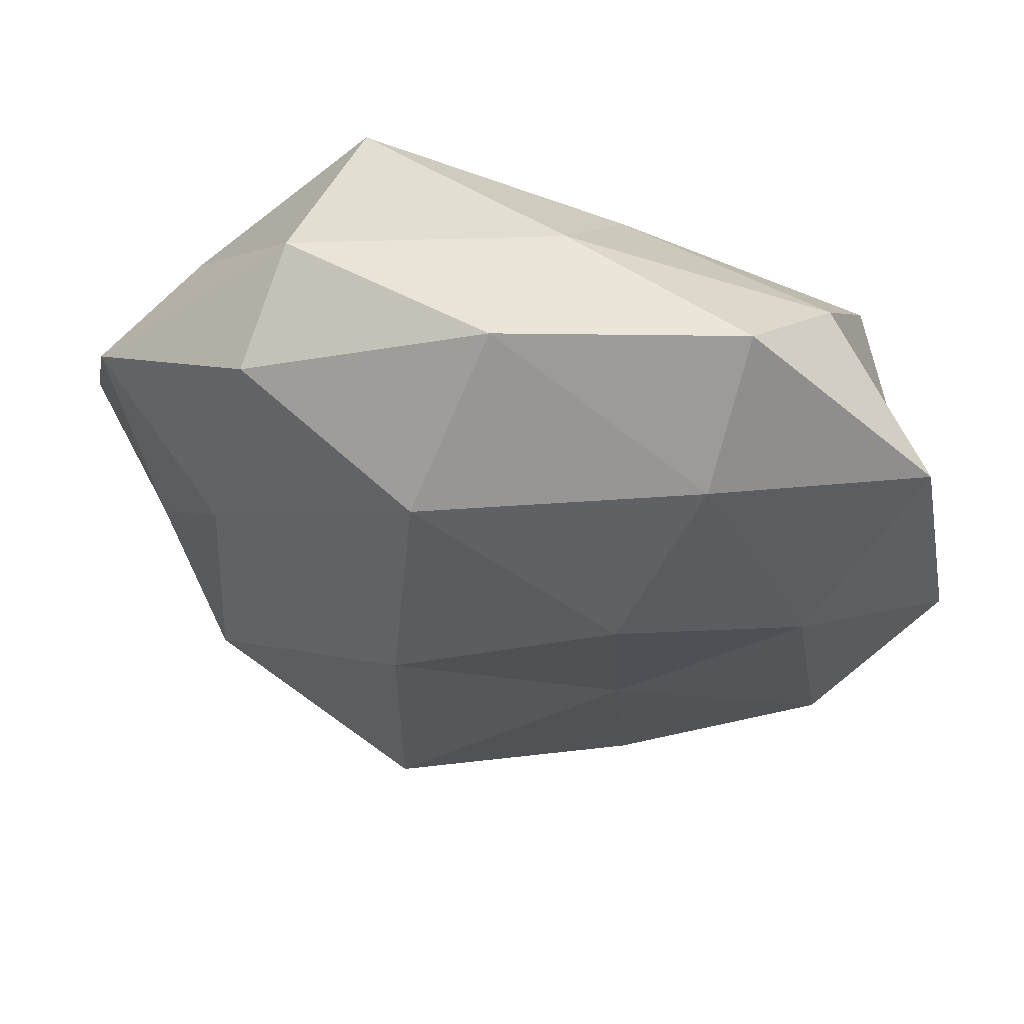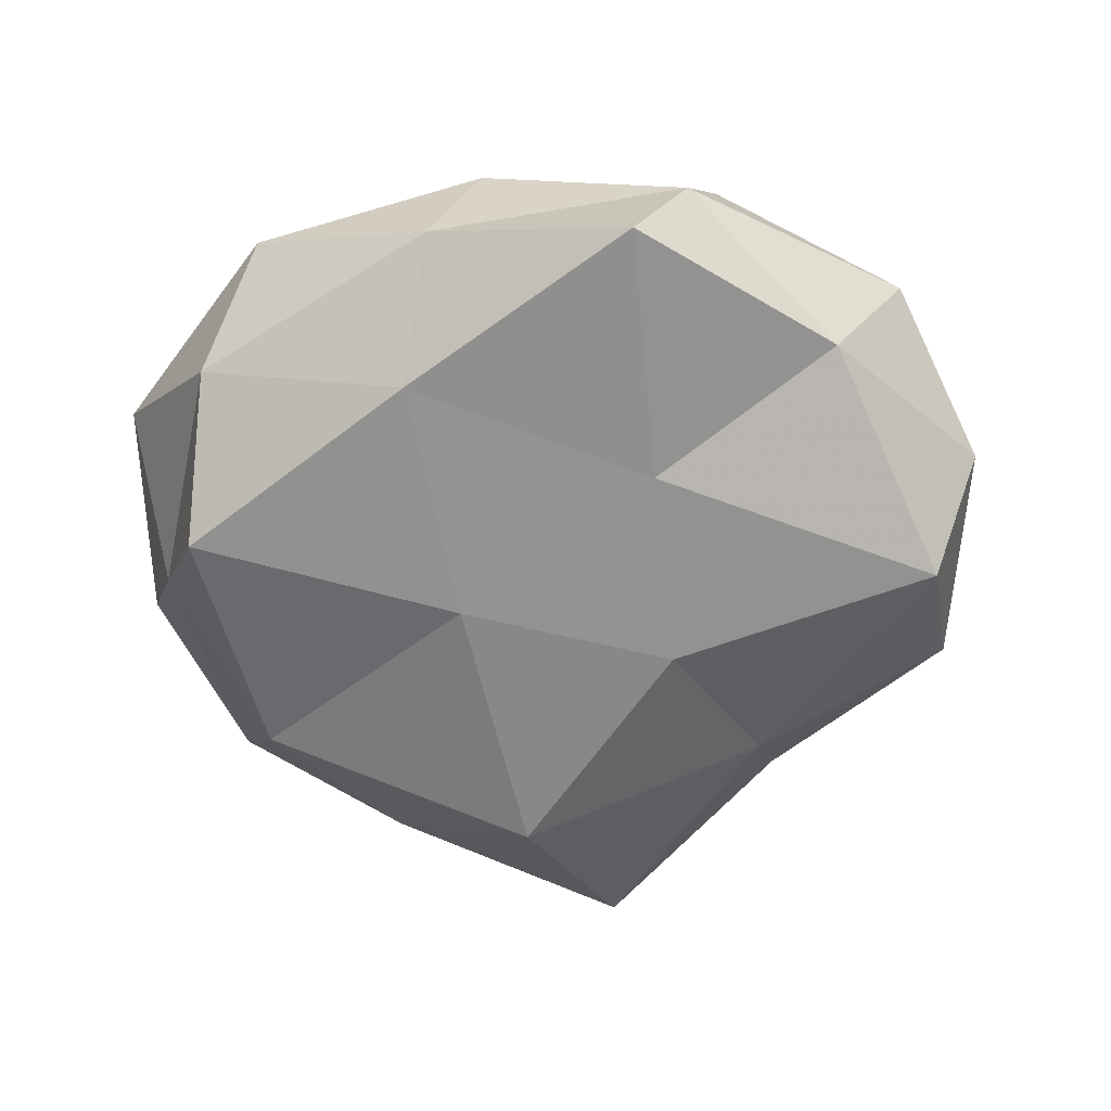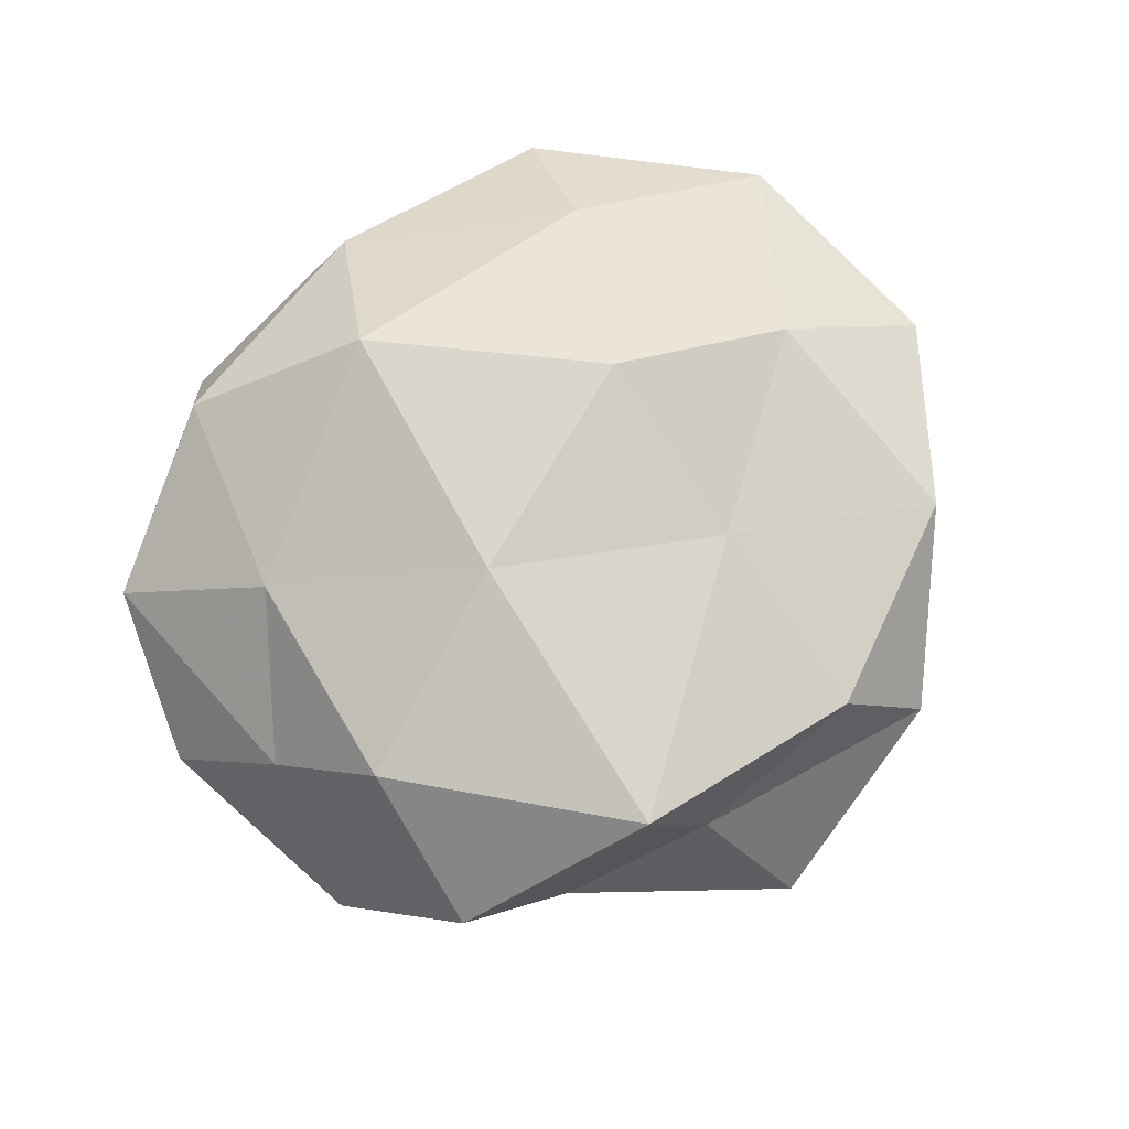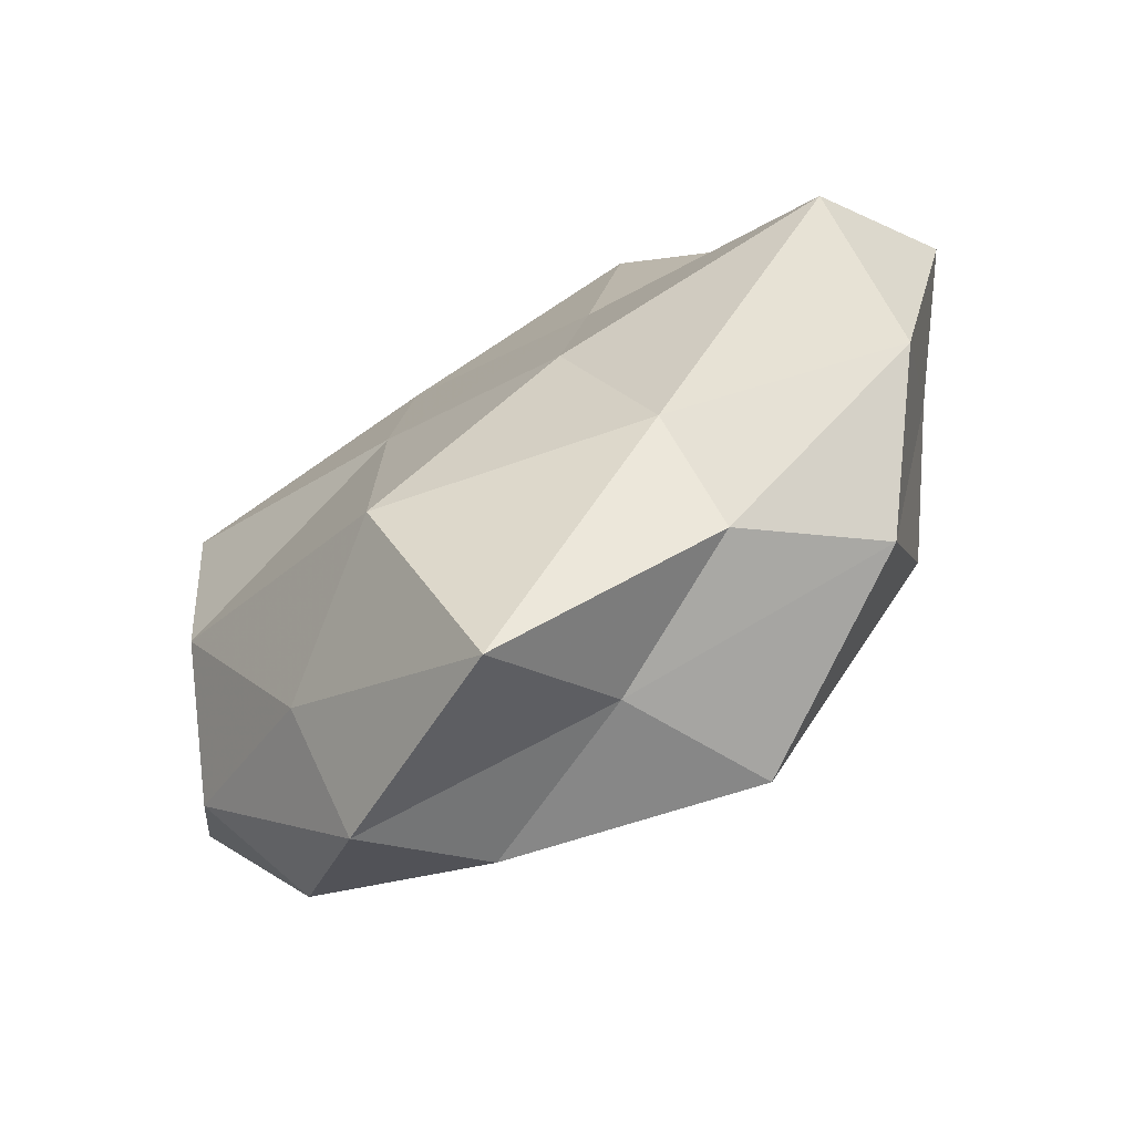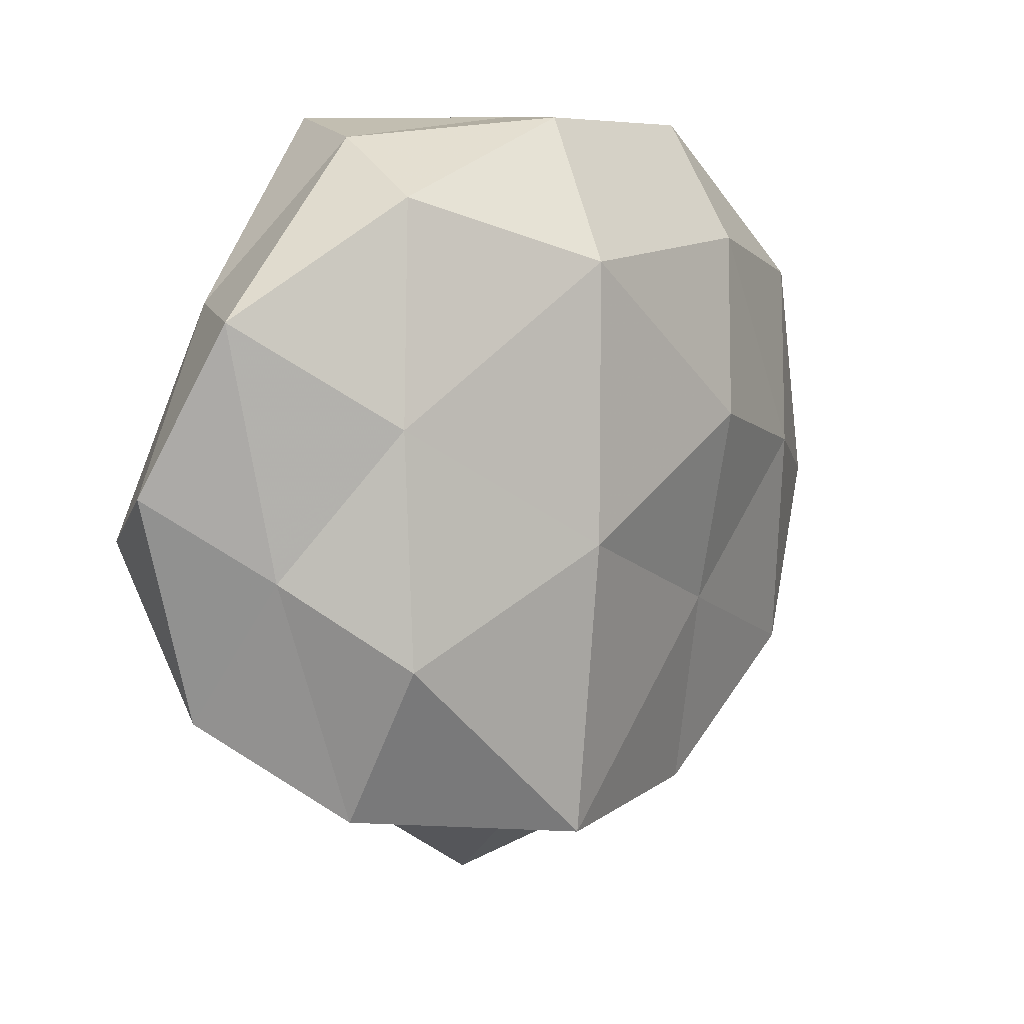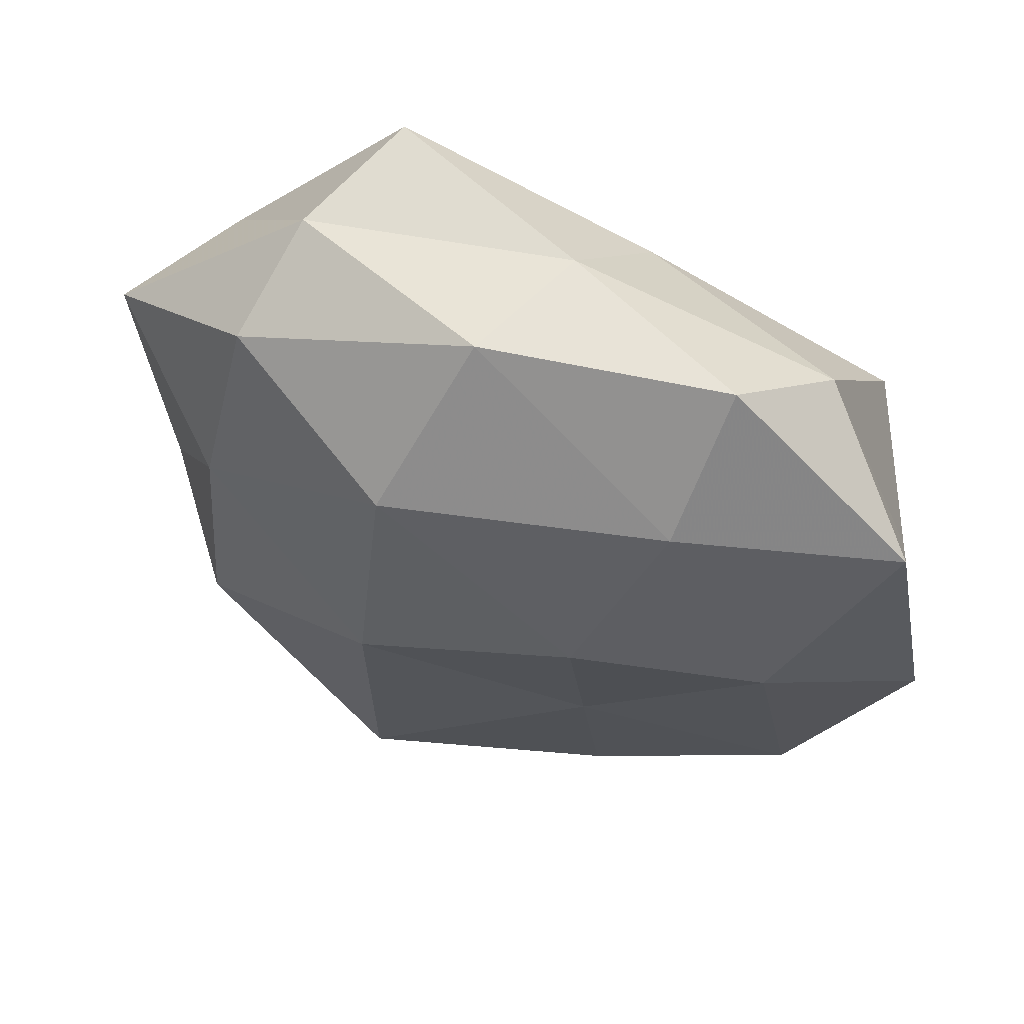
<metadata>
{"format":"obj","ext":"obj","renderer":"f3d","projection":"perspective","resolution":1024,"background":"white","views":[{"elev":58.4,"azim":8.7,"up":"+Y"},{"elev":-59.8,"azim":-168.1,"up":"+Z"},{"elev":77.1,"azim":-33.3,"up":"+Z"},{"elev":-71.1,"azim":-146.7,"up":"+Y"},{"elev":9.1,"azim":-47.2,"up":"+Y"},{"elev":60.9,"azim":20.5,"up":"+Y"}]}
</metadata>
<code>
v -0.02769 0.03455 0.01107
v 0.03655 -0.01204 -0.01654
v 0.009545 0.03073 -0.01744
v 0.00946 0.002886 -0.02047
v 0.05157 -0.00333 0.005741
v -0.03805 0.0227 -0.0106
v -0.01535 0.01418 -0.01781
v -0.01105 -0.03743 0.02105
v -0.0339 -0.03412 0.007543
v -0.02067 -0.02703 -0.01398
v -0.03222 0.0101 0.01489
v 0.02558 -0.0423 0.001611
v -0.03332 -0.0158 0.01717
v -0.0132 -0.008371 -0.02035
v 0.04341 -0.02072 -0.002697
v 0.01525 -0.01443 0.0175
v -0.0248 0.04089 -0.001395
v -0.02154 -0.03699 -0.003484
v -0.01858 0.04308 -0.0152
v 0.02285 0.02877 0.01543
v 0.001968 -0.05112 -0.009841
v 0.02566 -0.03226 -0.009958
v 0.03915 -0.02382 0.01101
v 0.004659 0.04321 -0.005003
v -0.007898 0.02725 0.02142
v -0.04233 -0.006369 0.005583
v 0.04553 0.006127 -0.005765
v -0.04673 0.02178 0.003121
v -0.001385 0.0431 0.00859
v 0.01474 0.008453 0.02241
v 0.03553 0.002792 0.01513
v 0.03783 0.01708 -0.01912
v -0.05196 0.002721 -0.00563
v -0.003929 -0.0399 0.004729
v -0.01046 -0.003996 0.02359
v -0.04497 -0.02315 -0.005664
v -0.04465 -0.004276 -0.01895
v 0.02539 0.04229 0.004254
v 0.01634 -0.03779 0.01329
v 0.04658 0.02315 0.006017
v 0.03345 0.0327 -0.007185
v 0.008482 -0.0288 -0.02193
f 4 7 3
f 9 8 13
f 4 14 7
f 3 7 19
f 6 19 7
f 17 19 6
f 21 18 10
f 22 2 15
f 22 15 12
f 22 12 21
f 15 5 23
f 15 23 12
f 19 24 3
f 17 24 19
f 1 11 25
f 13 26 9
f 11 26 13
f 2 27 15
f 15 27 5
f 1 28 11
f 1 17 28
f 17 6 28
f 28 26 11
f 1 29 17
f 29 24 17
f 1 25 29
f 25 20 29
f 25 30 20
f 23 5 31
f 23 31 16
f 16 31 30
f 20 30 31
f 2 4 32
f 32 4 3
f 2 32 27
f 28 6 33
f 28 33 26
f 34 8 9
f 18 34 9
f 12 34 21
f 21 34 18
f 35 13 8
f 11 13 35
f 35 8 16
f 11 35 25
f 30 35 16
f 25 35 30
f 9 36 18
f 10 18 36
f 26 36 9
f 26 33 36
f 6 7 37
f 37 7 14
f 14 10 37
f 33 6 37
f 10 36 37
f 37 36 33
f 29 20 38
f 29 38 24
f 16 8 39
f 12 23 39
f 39 23 16
f 34 39 8
f 12 39 34
f 5 27 40
f 40 31 5
f 20 31 40
f 38 20 40
f 24 41 3
f 3 41 32
f 27 32 41
f 24 38 41
f 27 41 40
f 40 41 38
f 42 4 2
f 42 14 4
f 42 10 14
f 21 10 42
f 22 42 2
f 22 21 42

</code>
